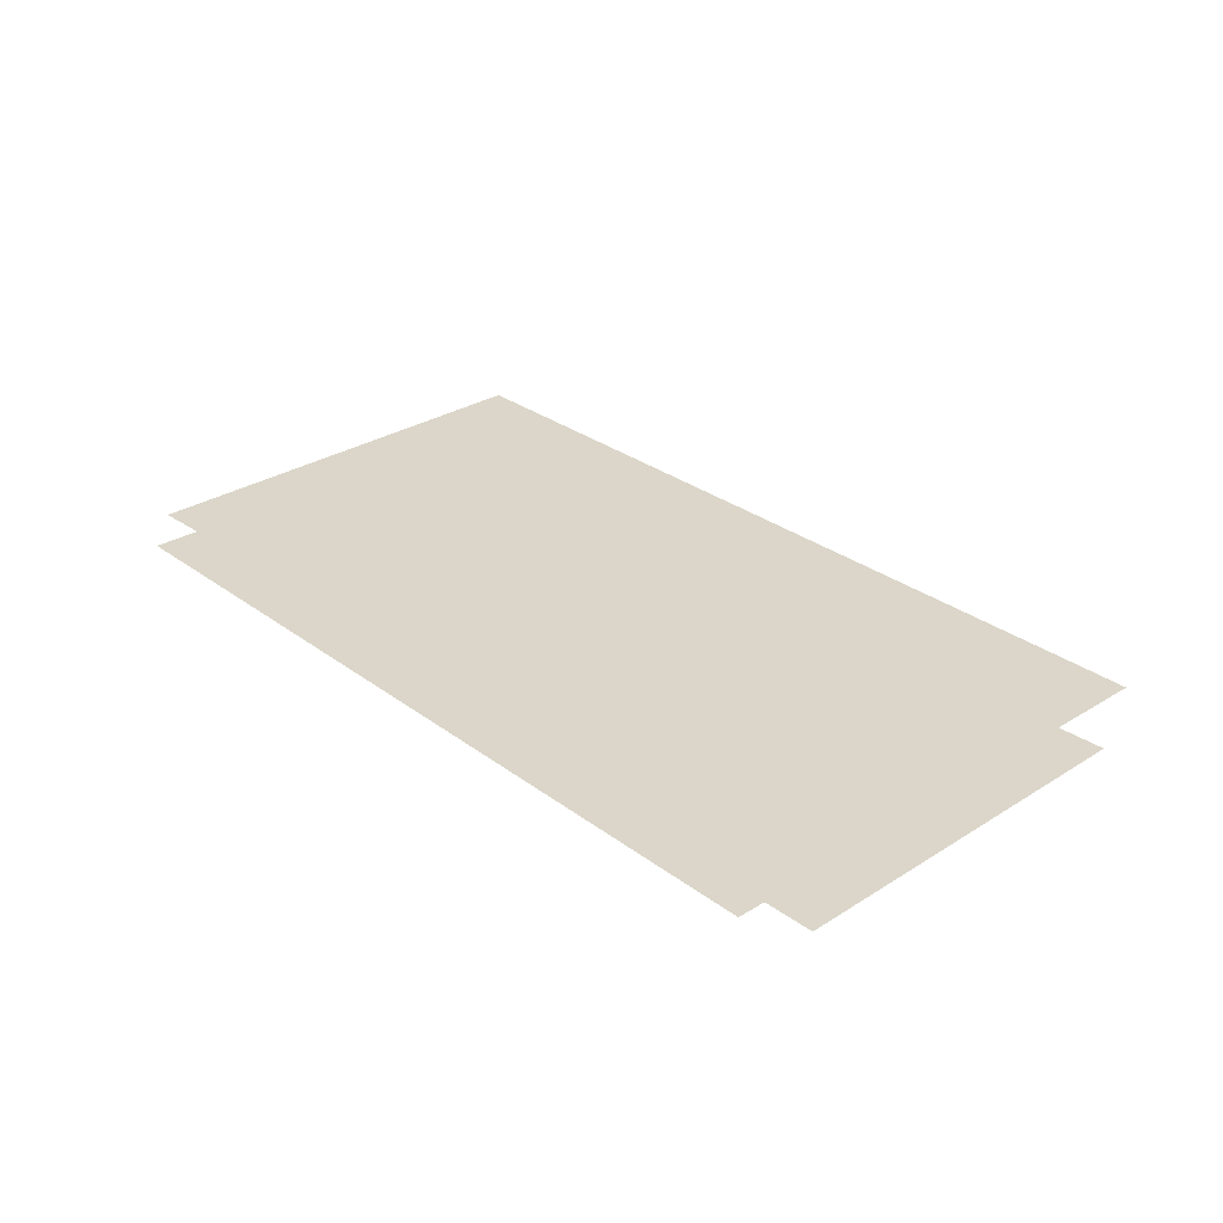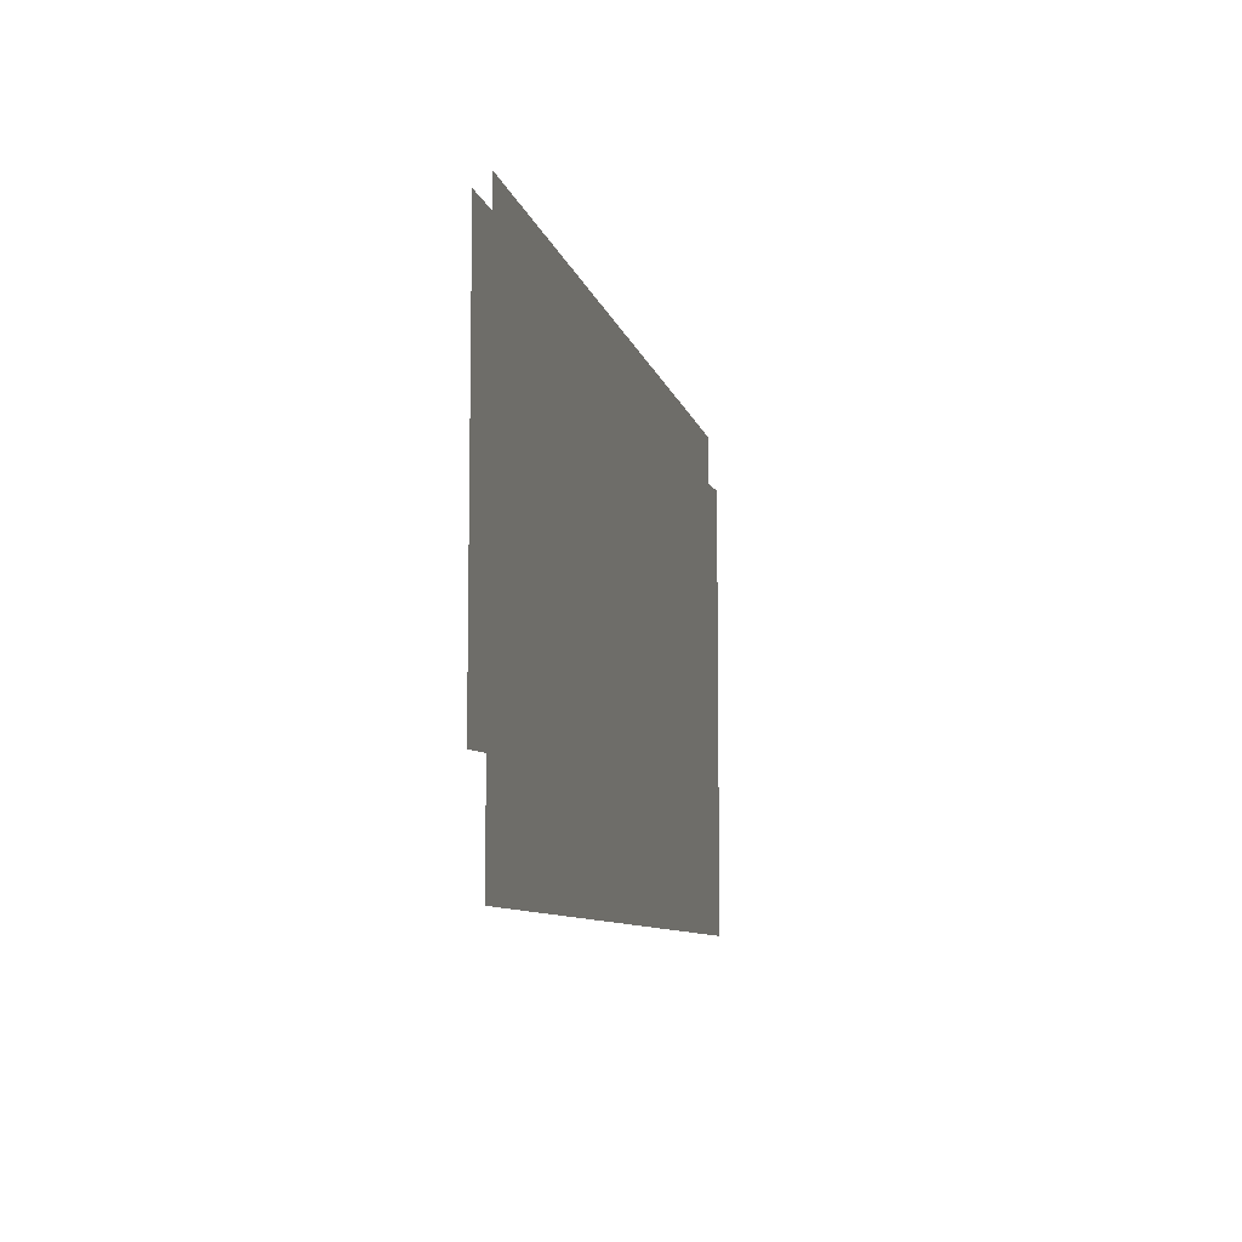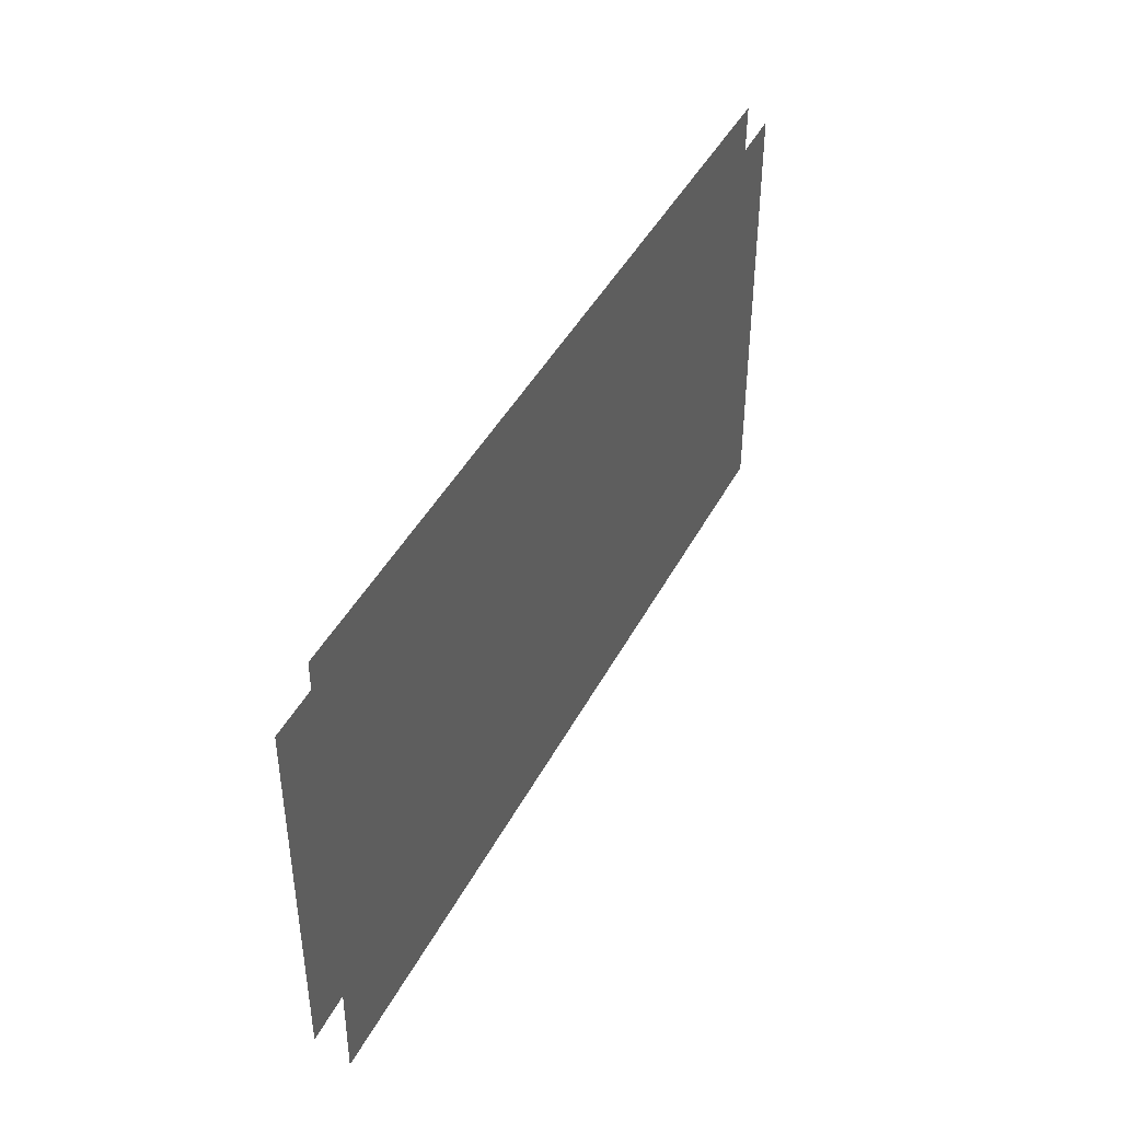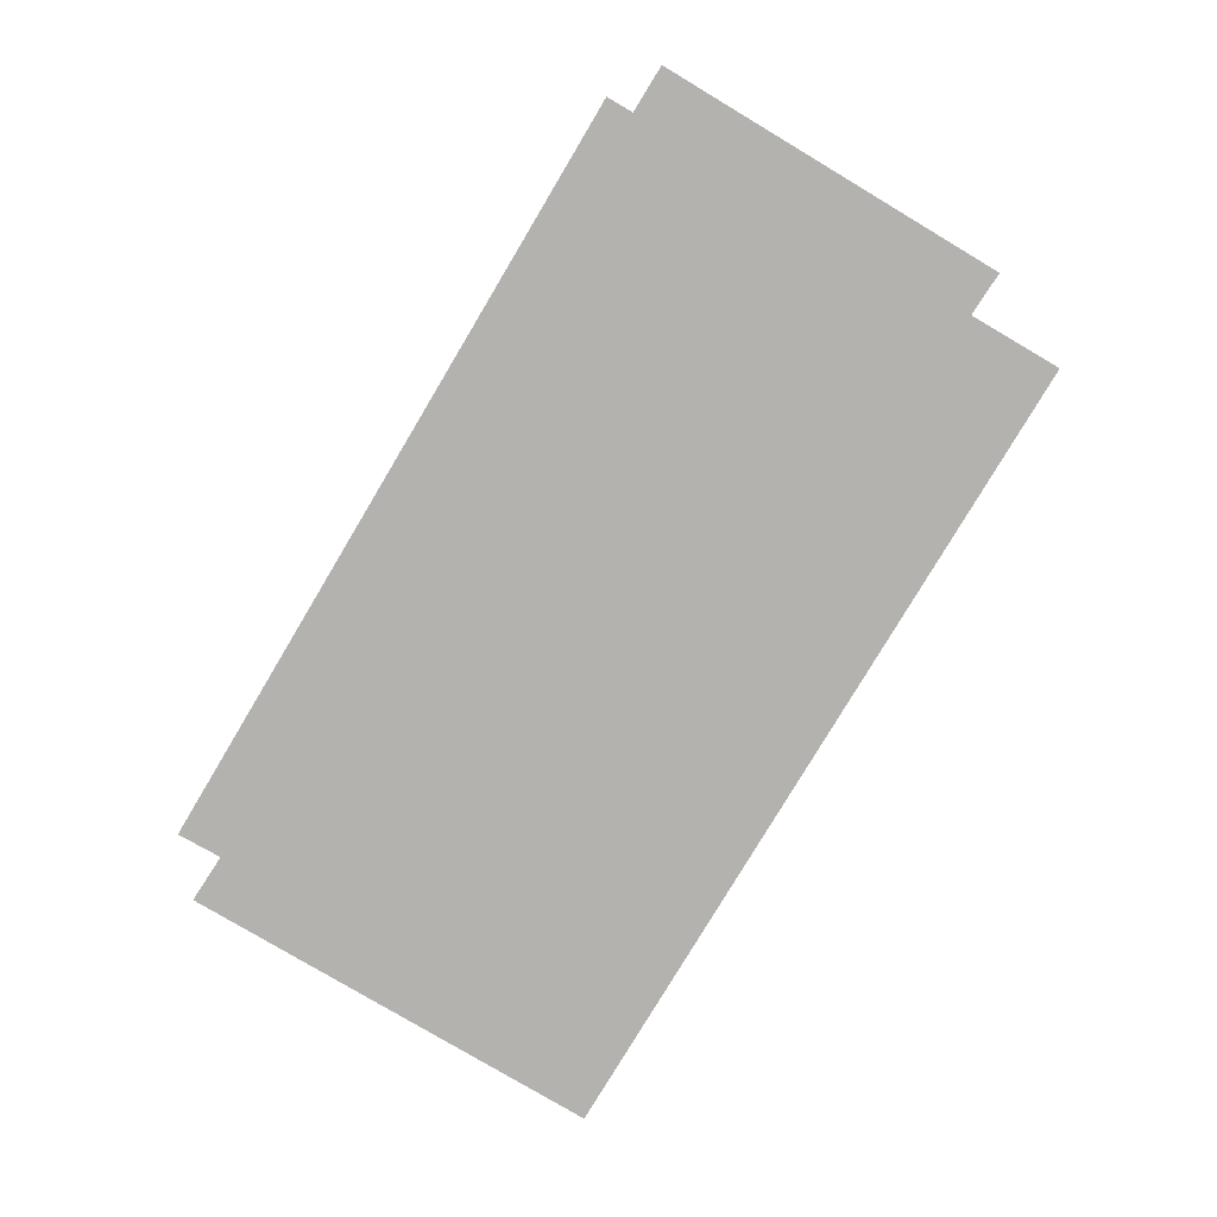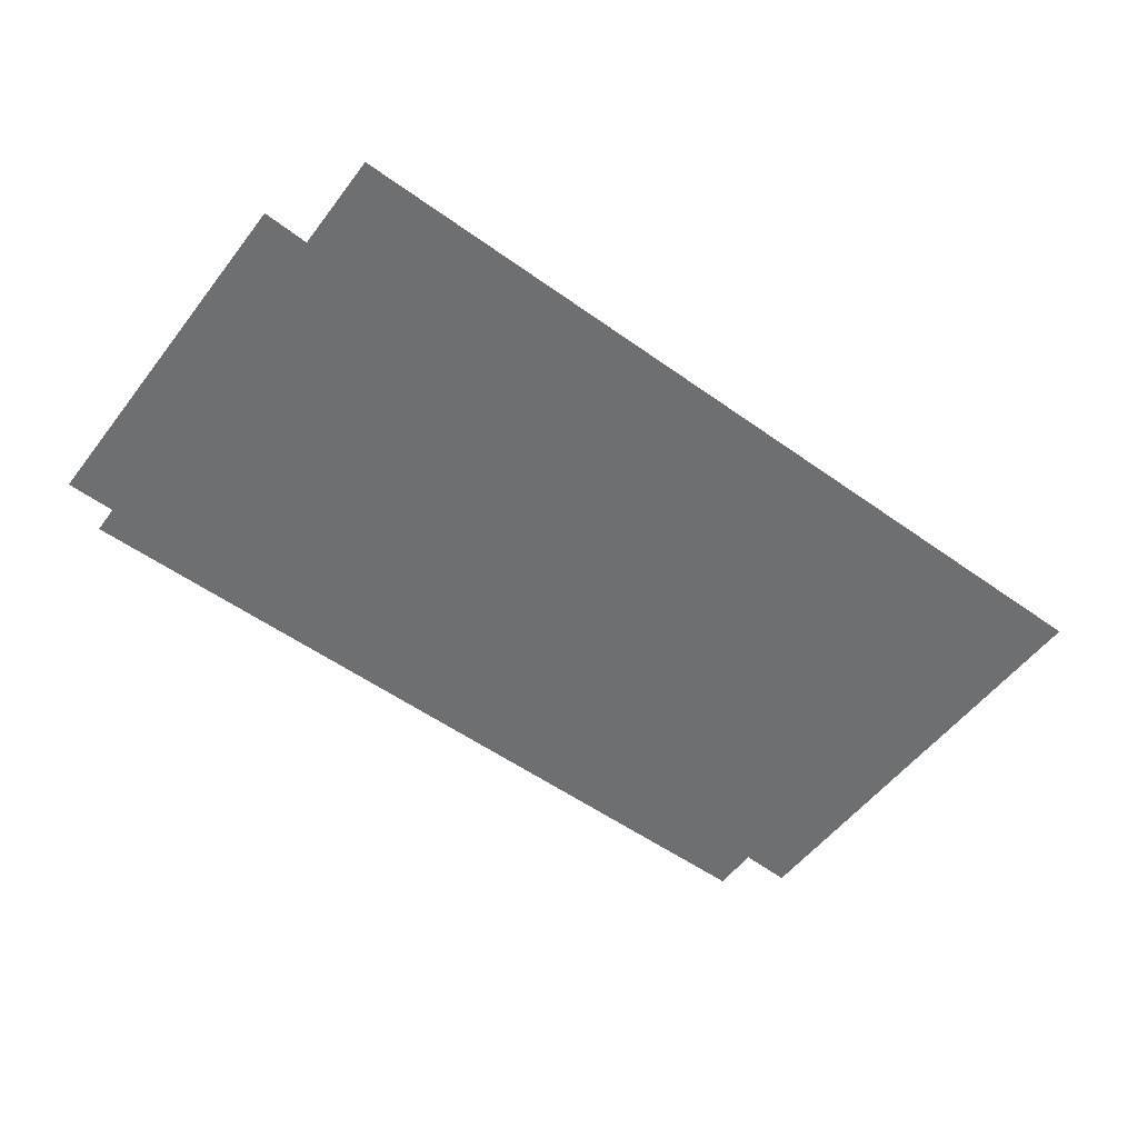
<metadata>
{"format":"obj","ext":"obj","renderer":"f3d","projection":"perspective","resolution":1024,"background":"white","views":[{"elev":29.9,"azim":-132.7,"up":"+Z"},{"elev":-8.7,"azim":-77.8,"up":"+Y"},{"elev":43.2,"azim":-64.0,"up":"+Y"},{"elev":-79.7,"azim":-120.8,"up":"+Z"},{"elev":-54.6,"azim":-37.0,"up":"+Z"}]}
</metadata>
<code>
v -3.534 30.33 0
v -3.534 28.22 0
v -3.269 28.23 0
v -3.274 27.67 0
v 1.727 27.68 0
v 1.728 30.24 0
v 1.429 30.23 0
v 1.436 30.5 0
v -3.247 30.49 0
v -3.249 30.33 0
f 5 6 4
f 1 2 10
f 2 3 10
f 4 6 3
f 8 9 7
f 9 10 7
f 10 3 7
f 3 6 7

</code>
